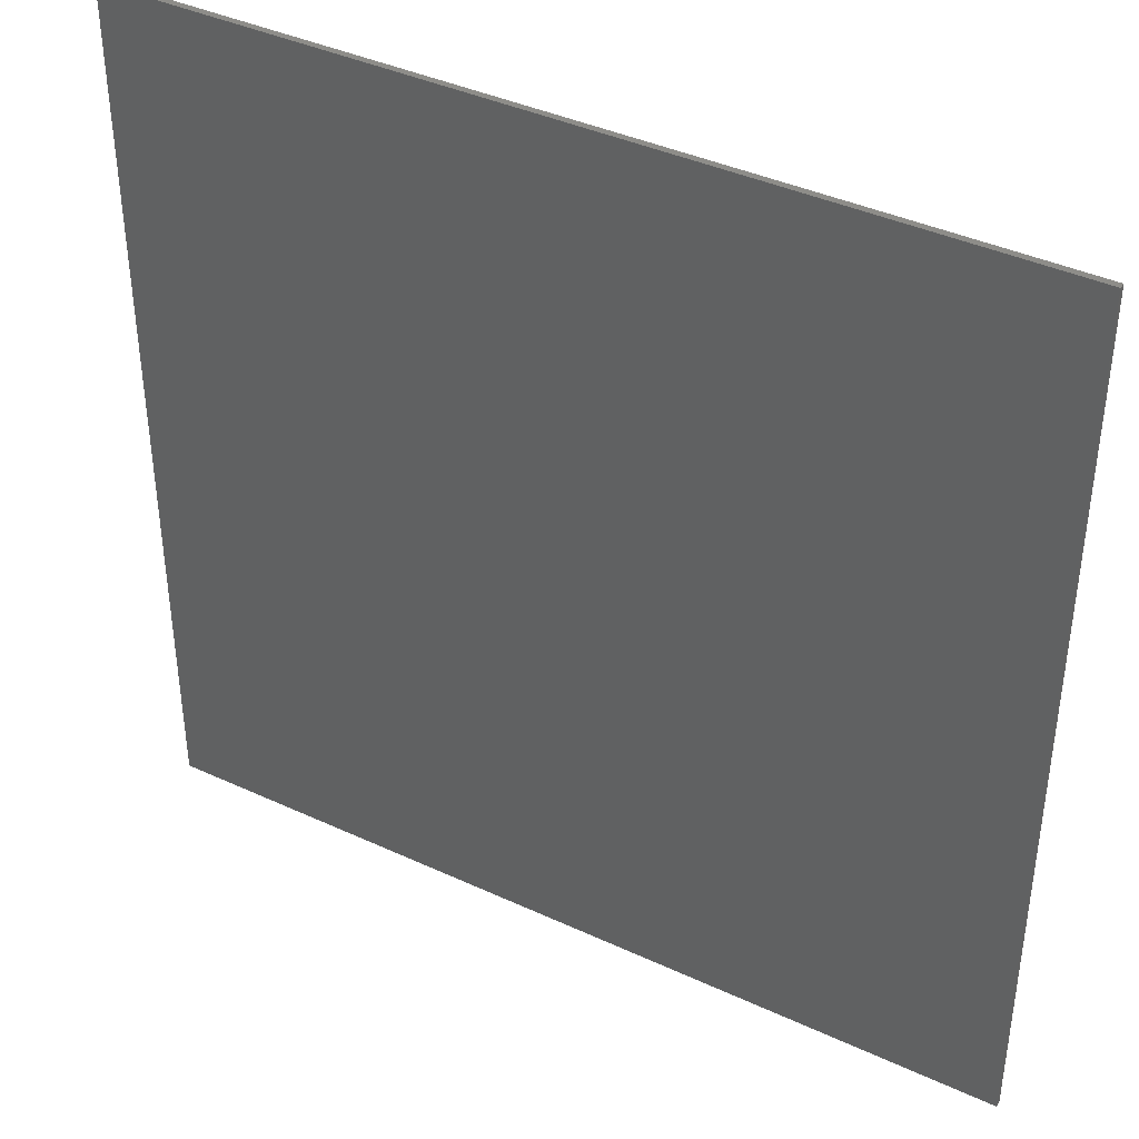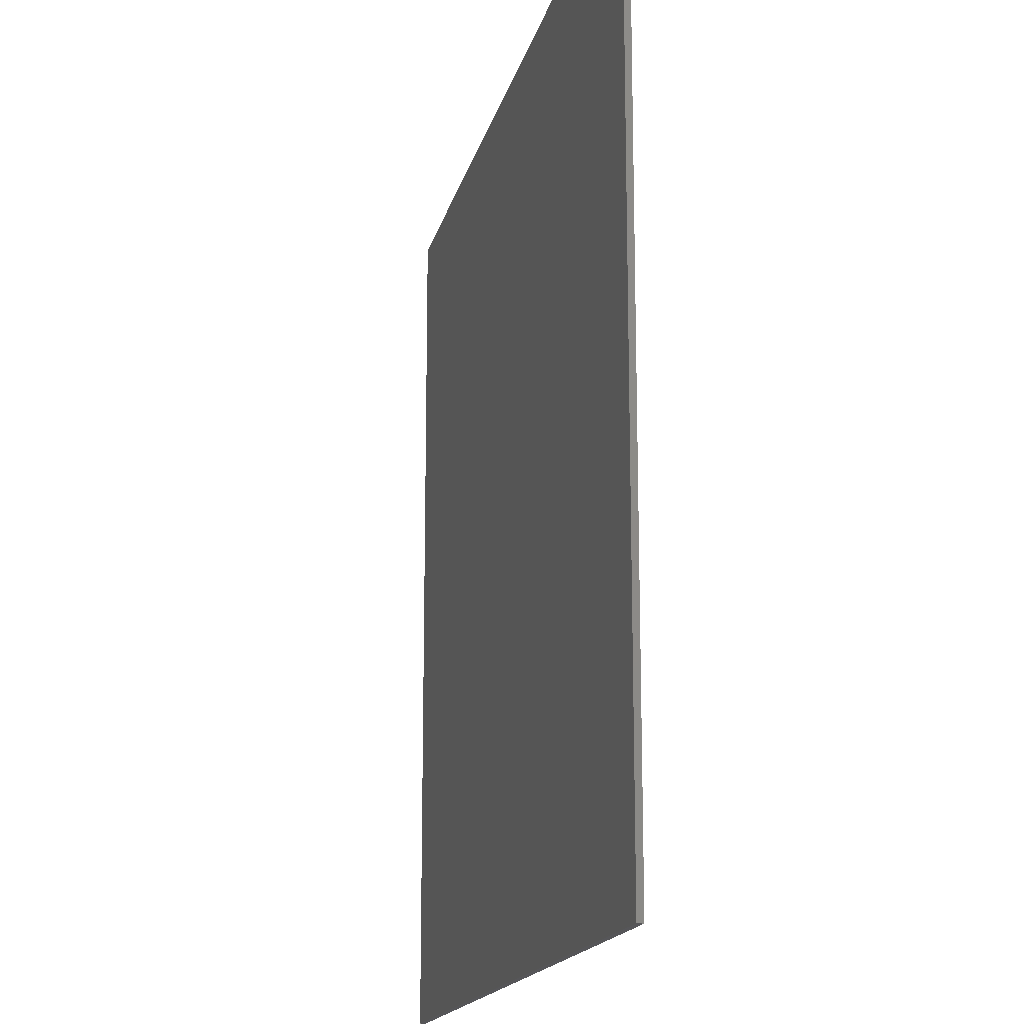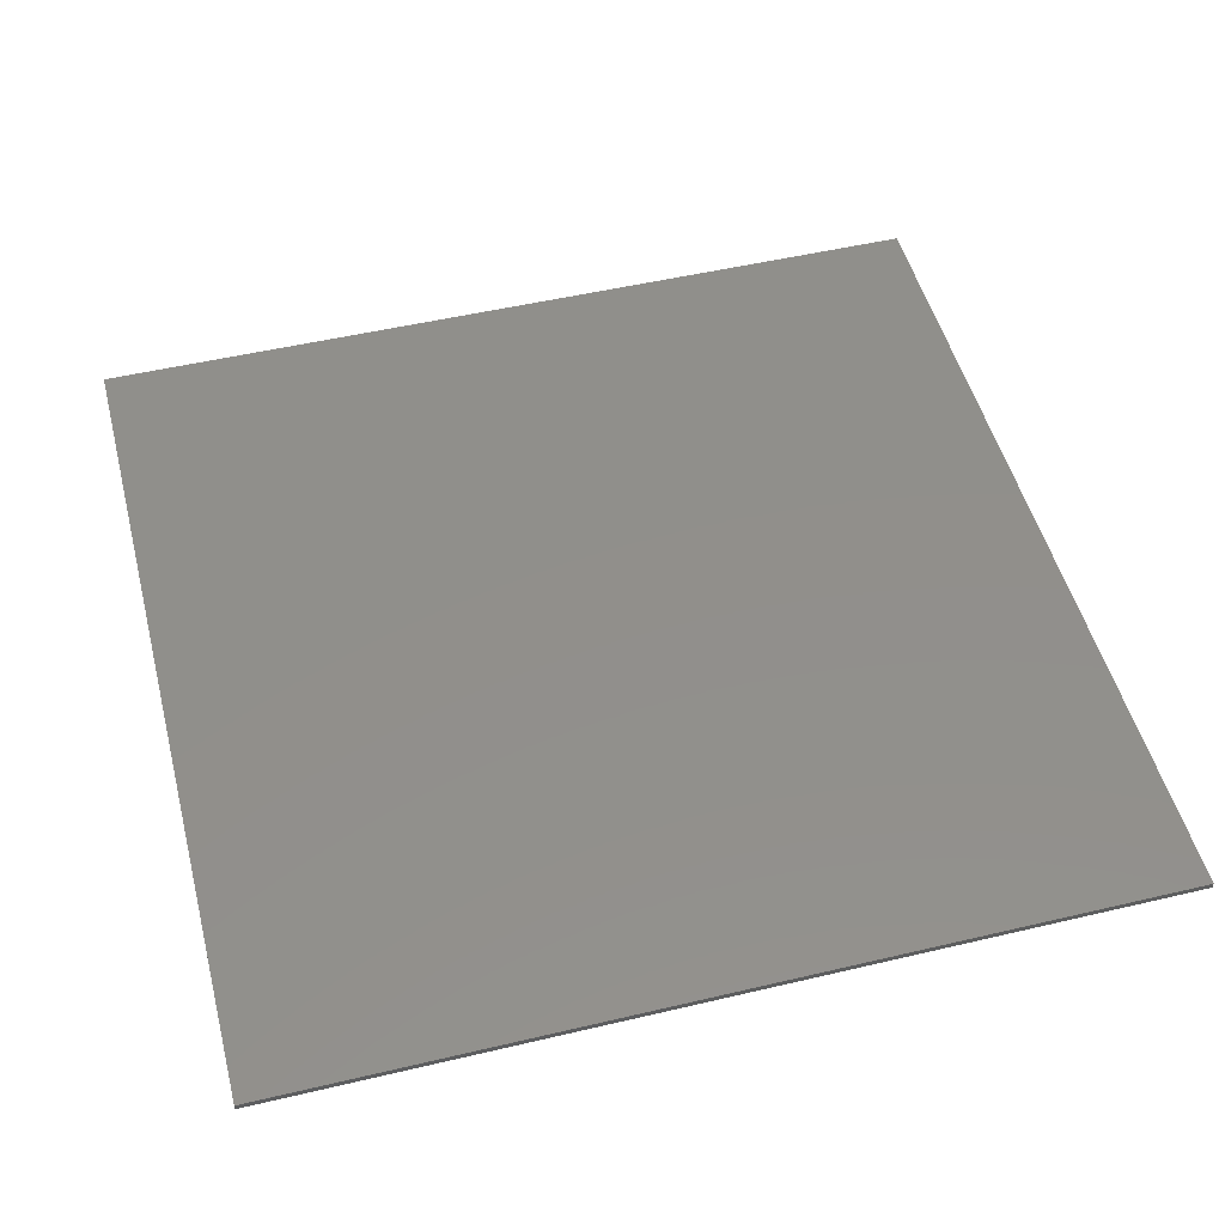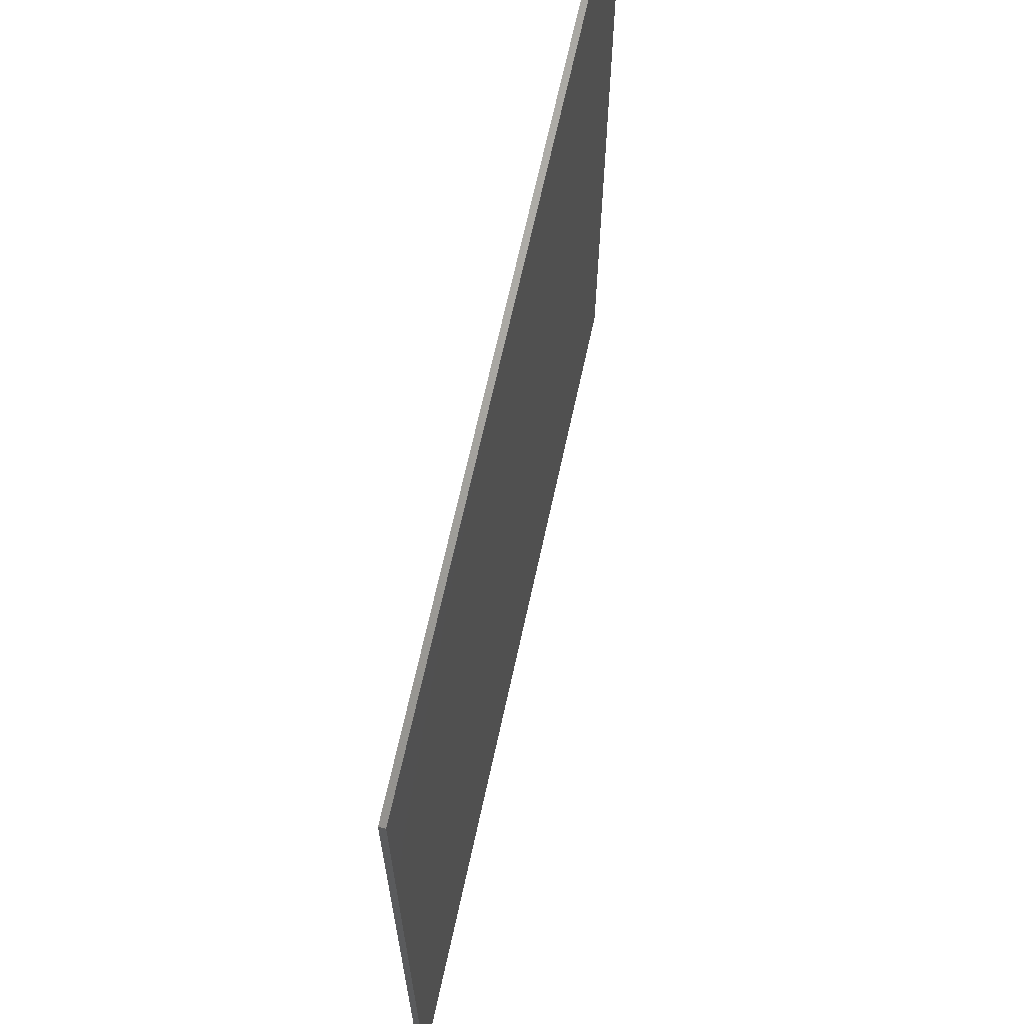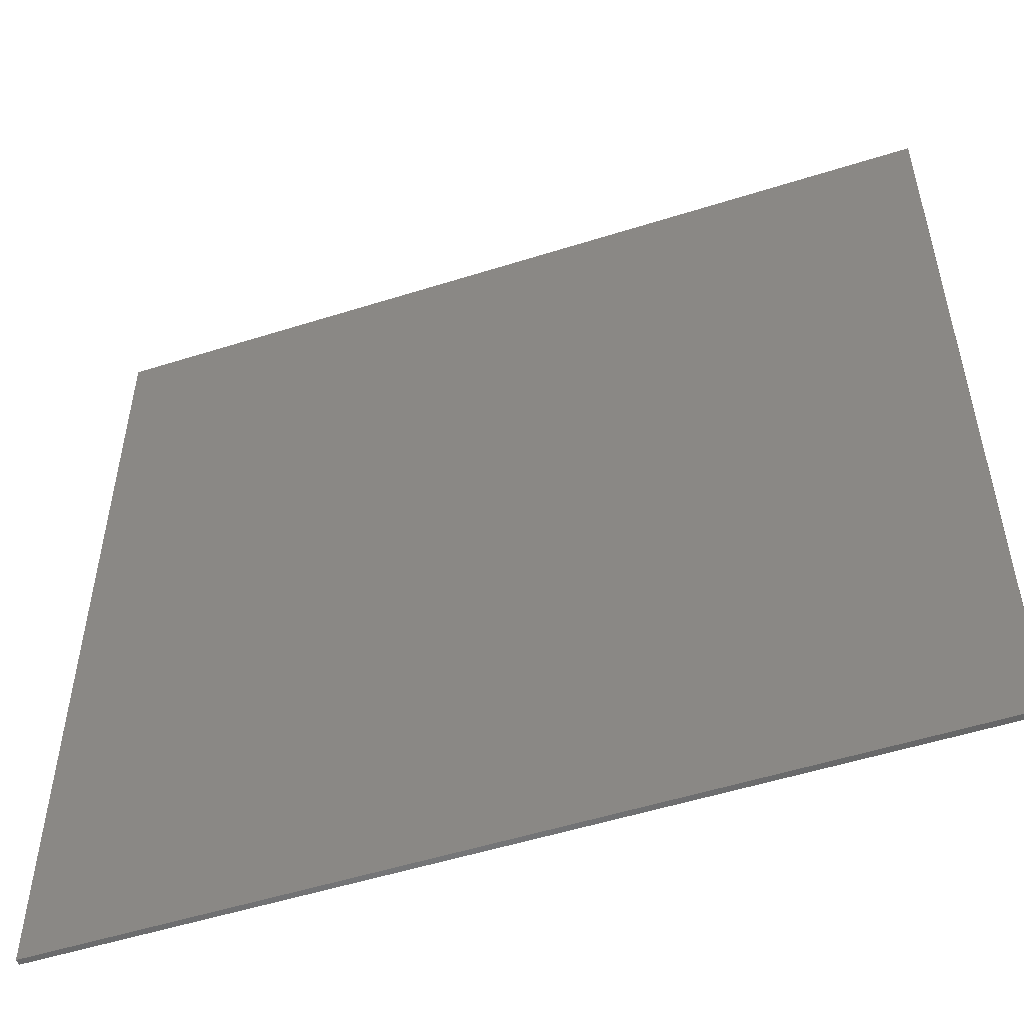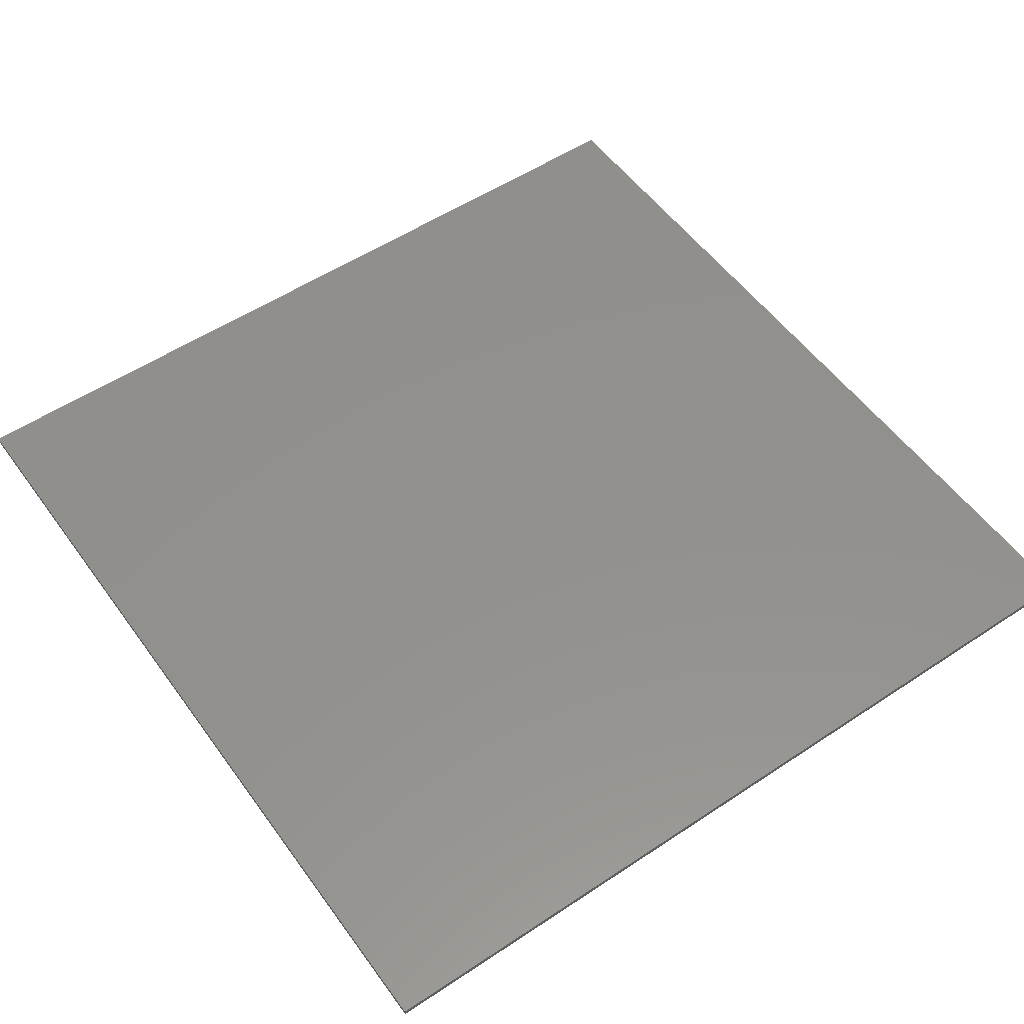
<metadata>
{"format":"stl","ext":"stl","renderer":"f3d","projection":"perspective","resolution":1024,"background":"white","views":[{"elev":40.1,"azim":29.7,"up":"+Z"},{"elev":-16.2,"azim":-102.4,"up":"+Z"},{"elev":50.5,"azim":-104.5,"up":"+Y"},{"elev":67.4,"azim":102.3,"up":"+Z"},{"elev":-52.7,"azim":18.8,"up":"+Z"},{"elev":54.0,"azim":144.8,"up":"+Y"}]}
</metadata>
<code>
# stl→obj: 207 verts, 404 faces
v 7.2 0 7.2
v 7.2 0 -7.2
v -7.2 0 -7.2
v -7.2 0 7.2
v -7.2 -0.1 7.2
v 7.2 -0.1 7.2
v -7.2 -0.1 -7.2
v 7.2 -0.1 -7.2
v -5.76 -0.1 -3.6
v -5.76 -0.1 7.2
v 0 -0.1 -6.84
v 0 -0.1 -7.2
v 5.76 -0.1 -3.6
v 5.76 -0.1 7.2
v -4.68 -0.1 7.2
v -2.16 -0.1 6.84
v 0 -0.1 6.84
v 0 -0.1 7.2
v -2.995 -0.1 6.12
v -3.96 -0.1 6.48
v -4.68 -0.1 5.904
v -4.68 -0.1 4.824
v -4.68 -0.1 4.32
v -4.68 -0.1 -3.127
v 0 -0.1 -5.76
v 4.68 -0.1 -3.127
v 4.68 -0.1 4.32
v 4.68 -0.1 4.824
v 4.68 -0.1 5.094
v 4.68 -0.1 5.229
v 4.68 -0.1 5.499
v 4.68 -0.1 5.634
v 4.68 -0.1 5.904
v 4.68 -0.1 7.2
v 3.96 -0.1 6.48
v 2.16 -0.1 6.84
v 2.995 -0.1 6.12
v -4.32 -0.1 4.824
v -2.995 -0.1 4.68
v 0 -0.1 4.32
v -1.258 -0.1 4.68
v 0 -0.1 4.68
v -0.666 -0.1 4.824
v 1.258 -0.1 4.68
v 0.1872 -0.1 4.824
v 2.995 -0.1 4.68
v 3.452 -0.1 4.824
v -4.032 -0.1 3.78
v 0 -0.1 3.78
v -4.032 -0.1 2.16
v -4.032 -0.1 1.728
v -4.032 -0.1 -2.952
v 0 -0.1 -5.22
v 4.032 -0.1 -2.952
v 4.032 -0.1 1.728
v 4.032 -0.1 2.16
v 4.032 -0.1 3.78
v 0 -0.1 1.728
v 0 -0.1 2.16
v -3.672 -0.1 1.368
v 0 -0.1 1.368
v -3.672 -0.1 -2.795
v 0 -0.1 -4.86
v 3.672 -0.1 -2.795
v 3.672 -0.1 1.368
v 0 -0.1 1.152
v -0.8464 -0.1 -0.275
v -2.465 -0.1 -0.639
v -1.369 -0.1 -1.885
v -1.524 -0.1 -3.533
v 0 -0.1 -2.88
v 1.524 -0.1 -3.537
v 1.369 -0.1 -1.885
v 2.465 -0.1 -0.639
v 0.8464 -0.1 -0.275
v -0.5878 -0.1 -0.631
v 0 -0.1 0.36
v -1.712 -0.1 -0.8838
v -0.951 -0.1 -1.749
v -1.058 -0.1 -2.896
v 0 -0.1 -2.44
v 1.058 -0.1 -2.896
v 0.951 -0.1 -1.749
v 1.712 -0.1 -0.8838
v 0.5878 -0.1 -0.631
v 0 -0.1 -1.44
v -1.224 -0.1 3.312
v -0.504 -0.1 3.312
v -2.592 -0.1 3.312
v -3.312 -0.1 3.312
v -3.528 -0.1 2.808
v -2.808 -0.1 2.808
v -1.44 -0.1 2.808
v -0.72 -0.1 2.808
v 1.44 -0.1 2.808
v 0.72 -0.1 2.808
v 2.808 -0.1 2.808
v 3.528 -0.1 2.808
v 3.312 -0.1 3.312
v 2.592 -0.1 3.312
v 1.224 -0.1 3.312
v 0.504 -0.1 3.312
v -1.258 -0.1 6.12
v 0 -0.1 6.12
v -0.666 -0.1 5.904
v -0.666 -0.1 5.162
v -0.6462 -0.1 5.114
v -0.936 -0.1 5.904
v -1.347 -0.1 5.769
v -1.31 -0.1 5.634
v -1.445 -0.1 5.868
v -1.58 -0.1 5.904
v -2.538 -0.1 5.904
v -2.673 -0.1 5.868
v -2.772 -0.1 5.769
v -2.808 -0.1 5.634
v -3.219 -0.1 5.769
v -3.182 -0.1 5.634
v -3.317 -0.1 5.868
v -3.452 -0.1 5.904
v -4.32 -0.1 5.229
v -3.452 -0.1 5.229
v -3.317 -0.1 5.265
v -3.219 -0.1 5.364
v -3.182 -0.1 5.499
v -2.808 -0.1 5.094
v -2.772 -0.1 4.959
v -2.673 -0.1 4.86
v -2.538 -0.1 4.824
v -1.58 -0.1 4.824
v -1.445 -0.1 4.86
v -1.347 -0.1 4.959
v -1.31 -0.1 5.094
v -0.936 -0.1 5.094
v -0.8998 -0.1 4.959
v -0.801 -0.1 4.86
v 0.1872 -0.1 5.094
v 0.5616 -0.1 4.824
v -0.5985 -0.1 5.094
v 0.5616 -0.1 5.904
v 0.936 -0.1 4.824
v 1.31 -0.1 5.094
v 1.347 -0.1 4.959
v 1.31 -0.1 5.634
v 0.936 -0.1 5.904
v 1.445 -0.1 4.86
v 1.58 -0.1 4.824
v 2.808 -0.1 4.824
v 2.808 -0.1 5.094
v 3.182 -0.1 5.094
v 3.182 -0.1 5.634
v 2.808 -0.1 5.634
v 3.219 -0.1 4.959
v 3.317 -0.1 4.86
v 3.452 -0.1 5.904
v 3.317 -0.1 5.868
v 3.219 -0.1 5.769
v 2.808 -0.1 5.904
v 1.58 -0.1 5.904
v 1.258 -0.1 6.12
v 1.445 -0.1 5.868
v 1.347 -0.1 5.769
v -4.253 -0.1 5.634
v -3.52 -0.1 5.634
v -4.3 -0.1 5.614
v -3.472 -0.1 5.614
v -4.32 -0.1 5.566
v -3.452 -0.1 5.566
v -4.3 -0.1 5.519
v -3.472 -0.1 5.519
v -3.52 -0.1 5.499
v -4.253 -0.1 5.499
v -4.253 -0.1 5.566
v -3.52 -0.1 5.566
v -2.47 -0.1 5.634
v -1.648 -0.1 5.634
v -2.518 -0.1 5.614
v -1.6 -0.1 5.614
v -2.538 -0.1 5.566
v -1.58 -0.1 5.566
v -2.538 -0.1 5.162
v -1.58 -0.1 5.162
v -2.518 -0.1 5.114
v -1.6 -0.1 5.114
v -2.47 -0.1 5.094
v -1.648 -0.1 5.094
v -2.47 -0.1 5.364
v -1.648 -0.1 5.364
v 1.648 -0.1 5.634
v 1.6 -0.1 5.614
v 1.58 -0.1 5.566
v 1.58 -0.1 5.162
v 1.6 -0.1 5.114
v 1.648 -0.1 5.094
v 3.52 -0.1 5.634
v 3.472 -0.1 5.614
v 3.452 -0.1 5.566
v 3.276 -0.1 5.364
v 3.472 -0.1 5.519
v 3.52 -0.1 5.499
v 3.52 -0.1 5.229
v 3.472 -0.1 5.209
v 3.452 -0.1 5.162
v 3.472 -0.1 5.114
v 3.52 -0.1 5.094
v 3.52 -0.1 5.566
v 3.52 -0.1 5.162
f 1 2 3
f 3 4 1
f 5 6 1
f 1 4 5
f 7 5 4
f 4 3 7
f 8 7 3
f 3 2 8
f 6 8 2
f 2 1 6
f 9 10 5
f 5 7 9
f 11 9 7
f 7 12 11
f 11 12 8
f 8 13 11
f 13 8 6
f 6 14 13
f 15 16 17
f 17 18 15
f 19 16 15
f 15 20 19
f 10 21 20
f 20 15 10
f 10 22 21
f 10 23 22
f 24 23 10
f 10 9 24
f 25 24 9
f 9 11 25
f 25 11 13
f 13 26 25
f 26 13 14
f 14 27 26
f 14 28 27
f 14 29 28
f 14 30 29
f 14 31 30
f 14 32 31
f 14 33 32
f 14 34 35
f 35 33 14
f 35 34 36
f 36 37 35
f 18 17 36
f 36 34 18
f 38 22 23
f 23 39 38
f 39 23 40
f 40 41 39
f 41 40 42
f 42 43 41
f 42 40 44
f 44 45 42
f 46 44 40
f 40 27 46
f 47 46 27
f 27 28 47
f 40 23 48
f 48 49 40
f 23 50 48
f 23 51 50
f 23 24 52
f 52 51 23
f 52 24 25
f 25 53 52
f 54 53 25
f 25 26 54
f 54 26 27
f 27 55 54
f 27 56 55
f 27 57 56
f 40 49 57
f 57 27 40
f 58 59 50
f 50 51 58
f 58 55 56
f 56 59 58
f 58 51 60
f 60 61 58
f 60 51 52
f 52 62 60
f 53 63 62
f 62 52 53
f 53 54 64
f 64 63 53
f 55 65 64
f 64 54 55
f 58 61 65
f 65 55 58
f 66 61 60
f 60 67 66
f 67 60 68
f 68 60 62
f 69 68 62
f 62 70 69
f 70 62 63
f 71 70 63
f 63 72 71
f 63 64 72
f 73 72 64
f 64 74 73
f 64 65 74
f 74 65 75
f 75 65 61
f 61 66 75
f 76 77 66
f 66 67 76
f 76 67 68
f 68 78 76
f 68 69 79
f 79 78 68
f 79 69 70
f 70 80 79
f 70 71 81
f 81 80 70
f 81 71 72
f 72 82 81
f 72 73 83
f 83 82 72
f 83 73 74
f 74 84 83
f 74 75 85
f 85 84 74
f 66 77 85
f 85 75 66
f 77 76 86
f 86 85 77
f 86 76 78
f 78 79 86
f 86 79 80
f 80 81 86
f 86 81 82
f 82 83 86
f 86 83 84
f 84 85 86
f 49 87 88
f 48 89 87
f 87 49 48
f 48 90 89
f 91 90 48
f 48 50 91
f 92 91 50
f 92 50 59
f 59 93 92
f 59 94 93
f 95 96 59
f 95 59 56
f 56 97 95
f 98 97 56
f 57 99 98
f 98 56 57
f 57 100 99
f 101 100 57
f 57 49 101
f 49 102 101
f 90 91 92
f 92 89 90
f 93 87 89
f 89 92 93
f 87 93 94
f 94 88 87
f 49 88 94
f 94 59 96
f 96 49 94
f 49 96 102
f 101 102 96
f 96 95 101
f 97 100 101
f 101 95 97
f 99 100 97
f 97 98 99
f 16 103 104
f 104 17 16
f 104 105 106
f 106 107 104
f 103 108 105
f 105 104 103
f 103 109 110
f 110 108 103
f 103 111 109
f 103 16 112
f 112 111 103
f 16 19 113
f 113 112 16
f 19 114 113
f 19 115 114
f 19 116 115
f 19 117 118
f 118 116 19
f 19 119 117
f 19 120 119
f 20 21 120
f 120 19 20
f 121 38 39
f 39 122 121
f 123 122 39
f 124 123 39
f 125 124 39
f 39 126 125
f 125 126 116
f 116 118 125
f 126 39 127
f 127 39 128
f 128 39 129
f 129 39 41
f 41 130 129
f 131 130 41
f 132 131 41
f 133 132 41
f 41 134 133
f 108 110 133
f 133 134 108
f 134 41 135
f 135 41 136
f 136 41 43
f 45 43 42
f 137 45 138
f 104 107 139
f 139 137 104
f 140 104 137
f 137 138 140
f 138 45 44
f 141 138 44
f 142 141 44
f 44 143 142
f 144 145 141
f 141 142 144
f 143 44 146
f 146 44 147
f 148 147 44
f 44 46 148
f 149 148 46
f 46 150 149
f 151 152 149
f 149 150 151
f 150 46 153
f 153 46 154
f 154 46 47
f 155 33 35
f 35 37 155
f 37 156 155
f 37 157 156
f 37 151 157
f 37 158 152
f 152 151 37
f 159 158 37
f 37 36 159
f 159 36 160
f 160 161 159
f 160 162 161
f 144 162 160
f 160 145 144
f 104 140 145
f 145 160 104
f 104 160 36
f 36 17 104
f 21 163 164
f 164 120 21
f 163 21 165
f 119 120 164
f 164 117 119
f 166 117 164
f 165 21 167
f 166 168 118
f 118 117 166
f 22 169 167
f 167 21 22
f 125 118 168
f 168 170 125
f 124 125 170
f 170 171 124
f 22 121 172
f 172 169 22
f 171 172 121
f 121 122 171
f 171 122 123
f 123 124 171
f 38 121 22
f 163 165 173
f 173 164 163
f 164 173 174
f 174 166 164
f 173 165 167
f 167 169 173
f 174 170 168
f 168 166 174
f 174 173 171
f 171 170 174
f 173 169 172
f 172 171 173
f 175 112 113
f 113 114 175
f 112 175 176
f 176 111 112
f 177 175 114
f 114 115 177
f 178 109 111
f 111 176 178
f 115 116 179
f 179 177 115
f 109 178 180
f 180 110 109
f 126 181 179
f 179 116 126
f 133 110 180
f 180 182 133
f 127 183 181
f 181 126 127
f 182 184 132
f 132 133 182
f 128 185 183
f 183 127 128
f 131 132 184
f 184 186 131
f 186 185 130
f 130 131 186
f 129 130 185
f 185 128 129
f 187 175 177
f 177 179 187
f 187 188 176
f 176 175 187
f 178 176 188
f 188 180 178
f 179 181 187
f 180 188 182
f 183 185 187
f 187 181 183
f 186 188 187
f 187 185 186
f 188 186 184
f 184 182 188
f 105 108 134
f 134 135 105
f 106 105 135
f 135 136 106
f 107 106 136
f 136 43 107
f 139 107 43
f 139 43 45
f 45 137 139
f 140 138 141
f 141 145 140
f 159 161 189
f 189 158 159
f 152 158 189
f 162 190 189
f 189 161 162
f 144 191 190
f 190 162 144
f 191 144 192
f 142 143 192
f 192 144 142
f 146 193 192
f 192 143 146
f 147 194 193
f 193 146 147
f 148 149 194
f 194 147 148
f 193 190 191
f 191 192 193
f 194 189 190
f 190 193 194
f 149 152 189
f 189 194 149
f 195 32 33
f 33 155 195
f 196 195 155
f 155 156 196
f 196 156 157
f 157 197 196
f 197 157 151
f 198 199 197
f 197 151 198
f 200 199 198
f 198 31 200
f 198 151 150
f 201 30 31
f 31 198 201
f 198 202 201
f 203 202 198
f 198 150 203
f 203 150 153
f 203 153 154
f 154 204 203
f 47 205 204
f 204 154 47
f 28 29 205
f 205 47 28
f 196 197 206
f 206 195 196
f 32 195 206
f 200 31 32
f 32 206 200
f 199 200 206
f 206 197 199
f 202 203 207
f 207 201 202
f 201 207 30
f 205 29 30
f 30 207 205
f 204 205 207
f 207 203 204

</code>
